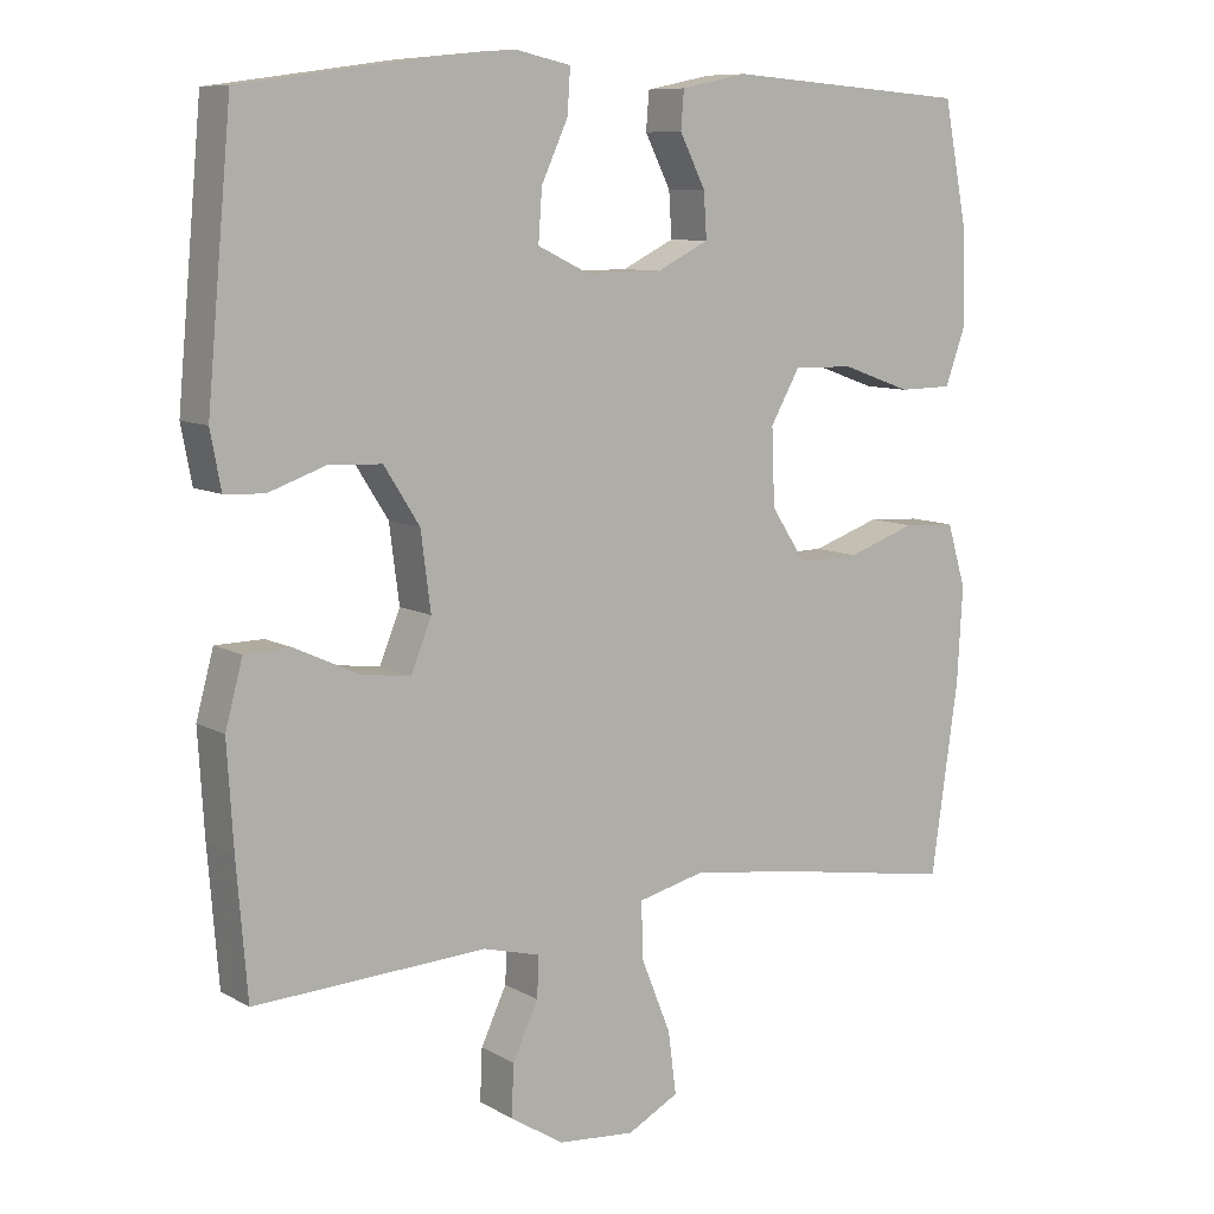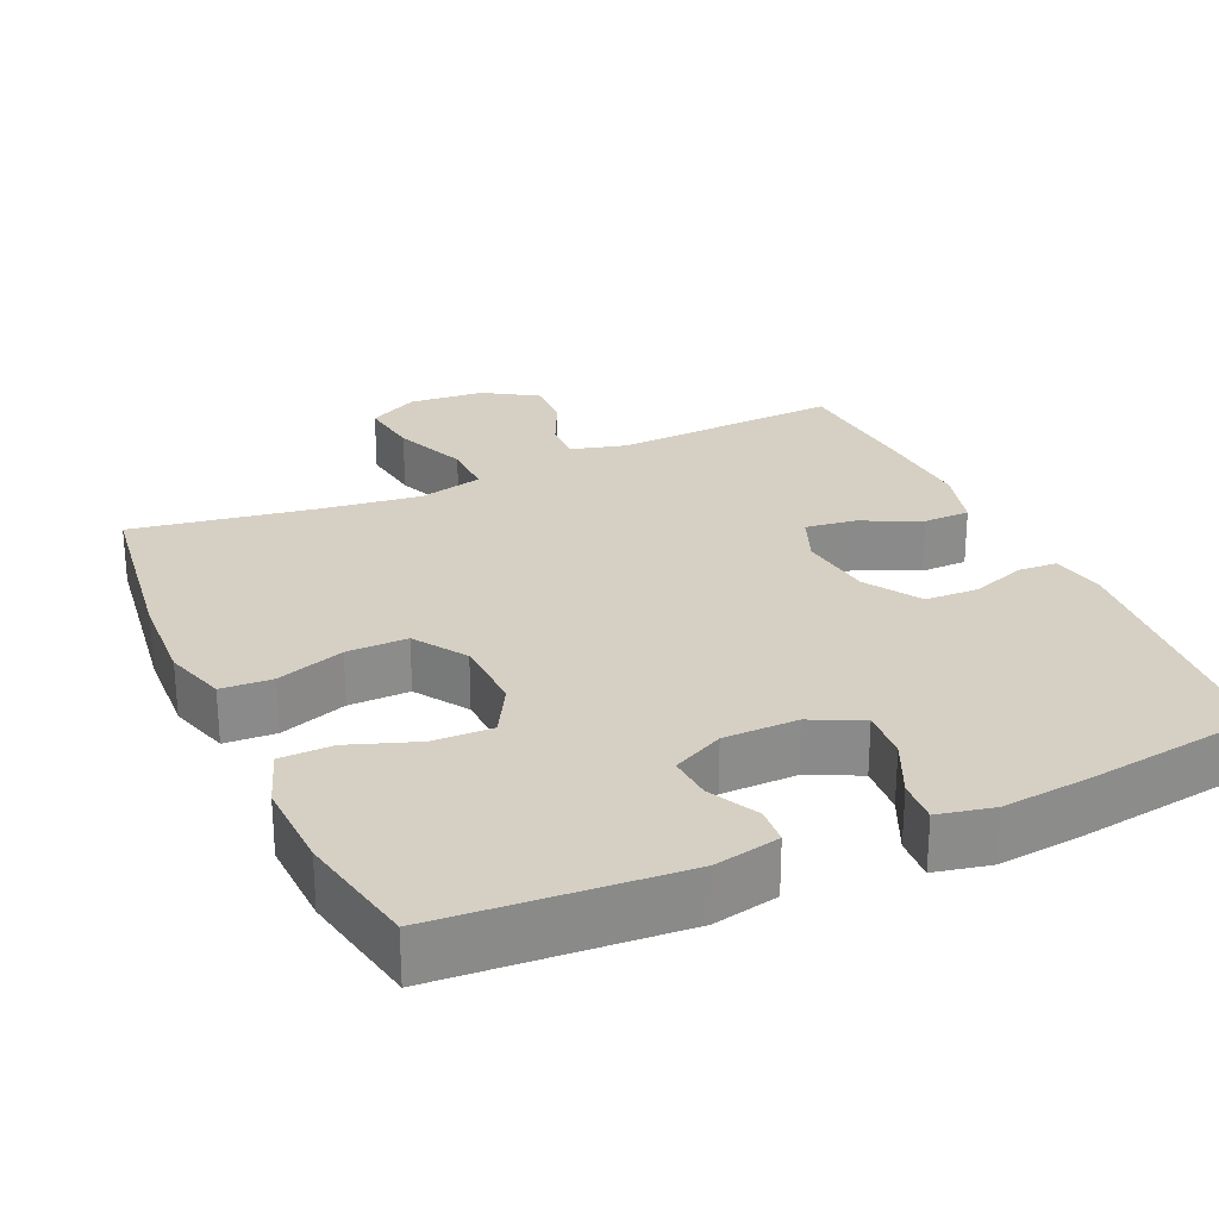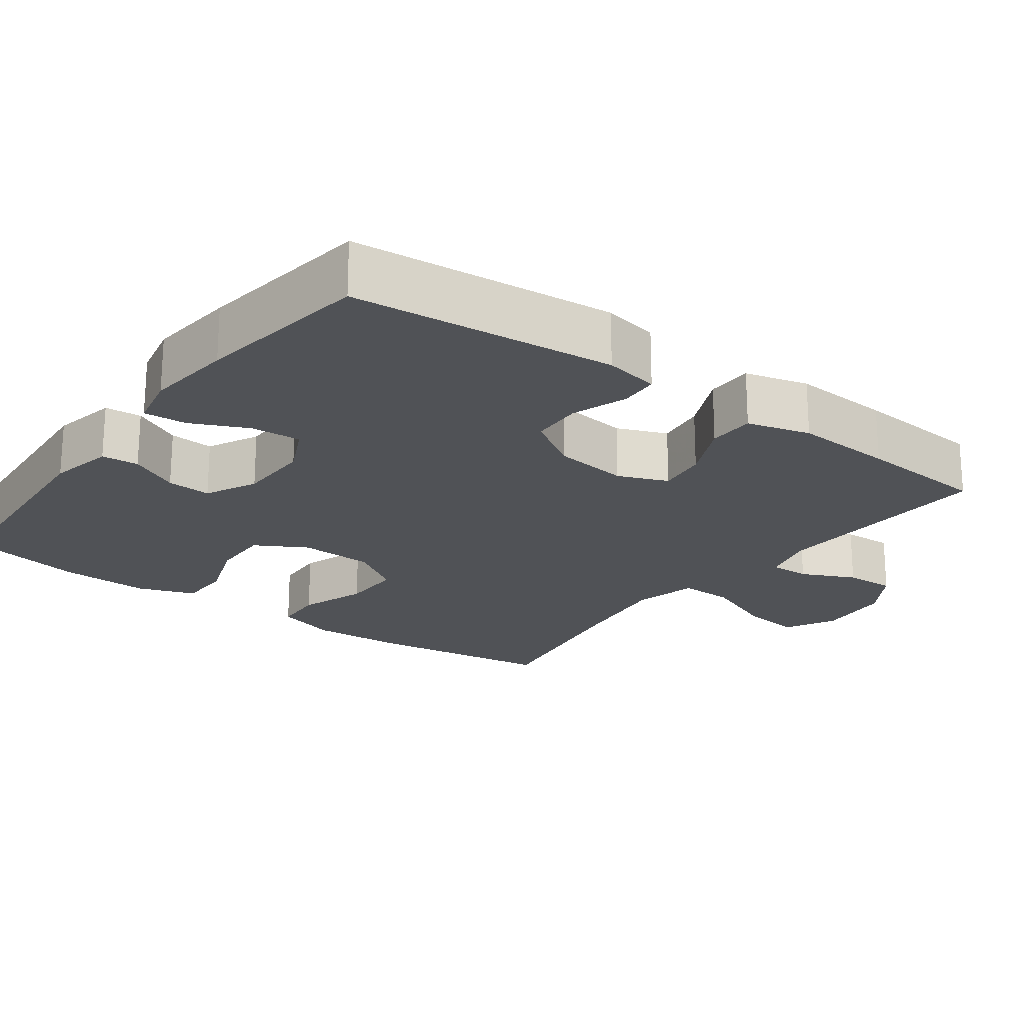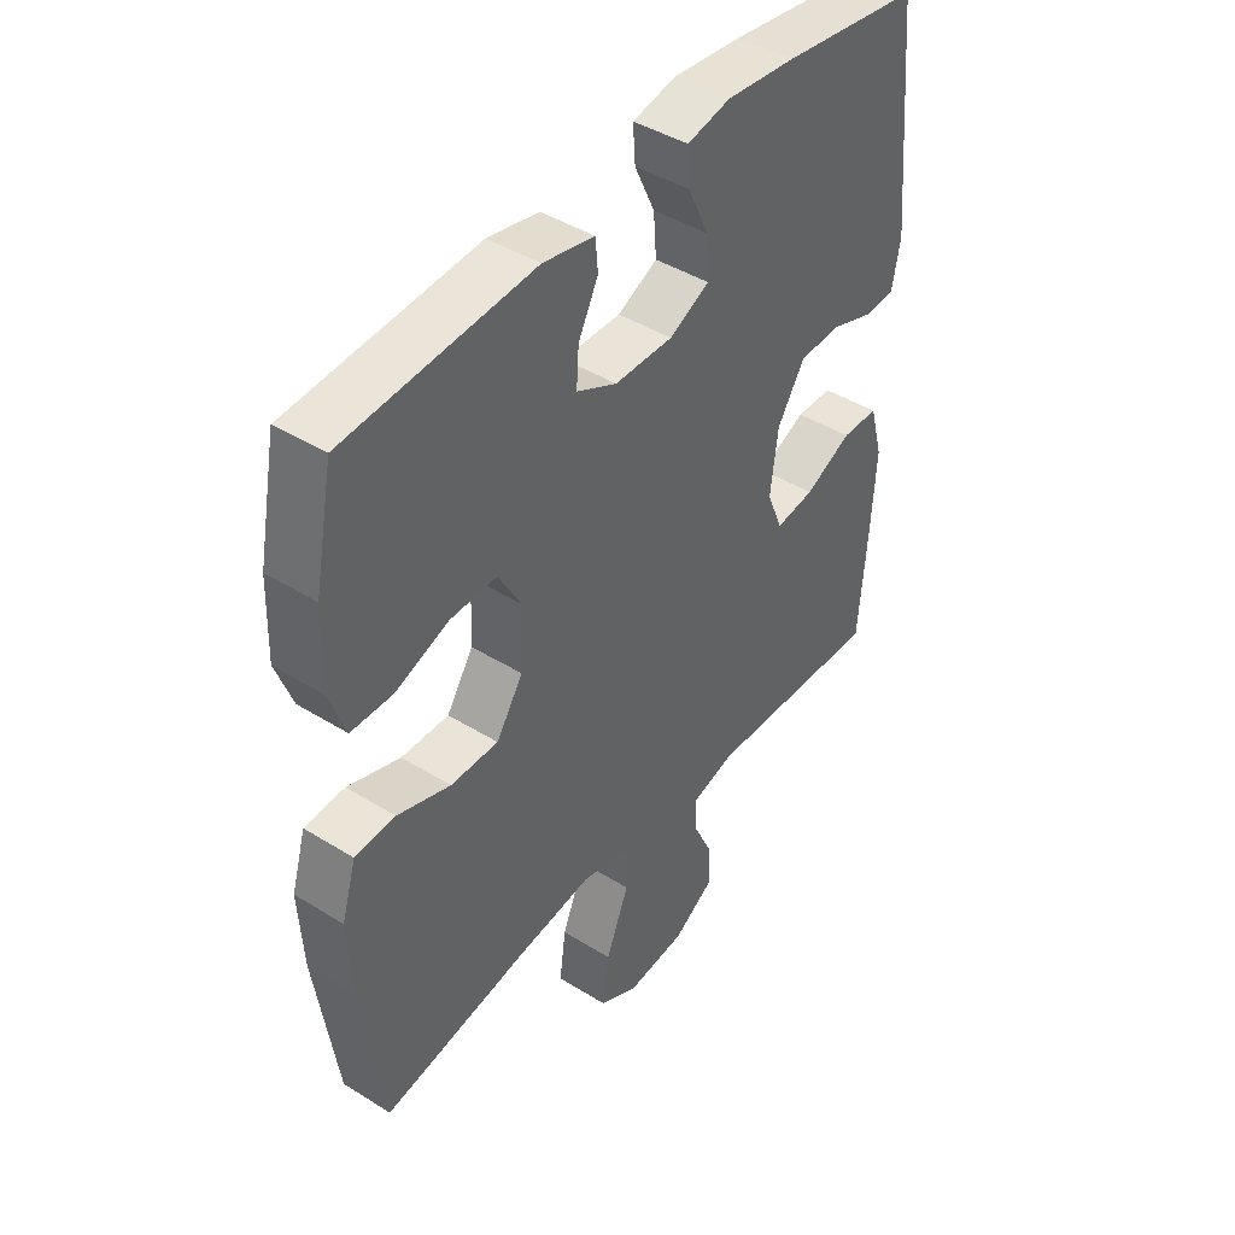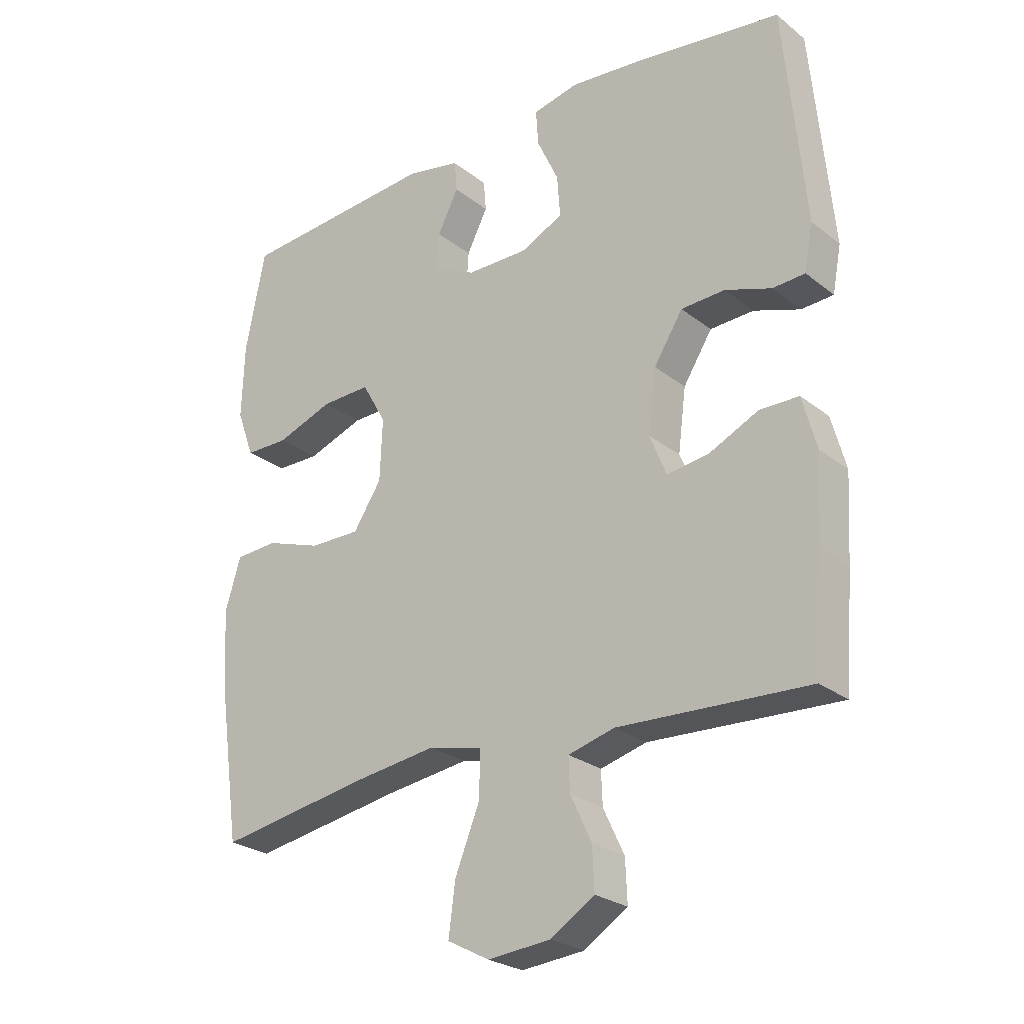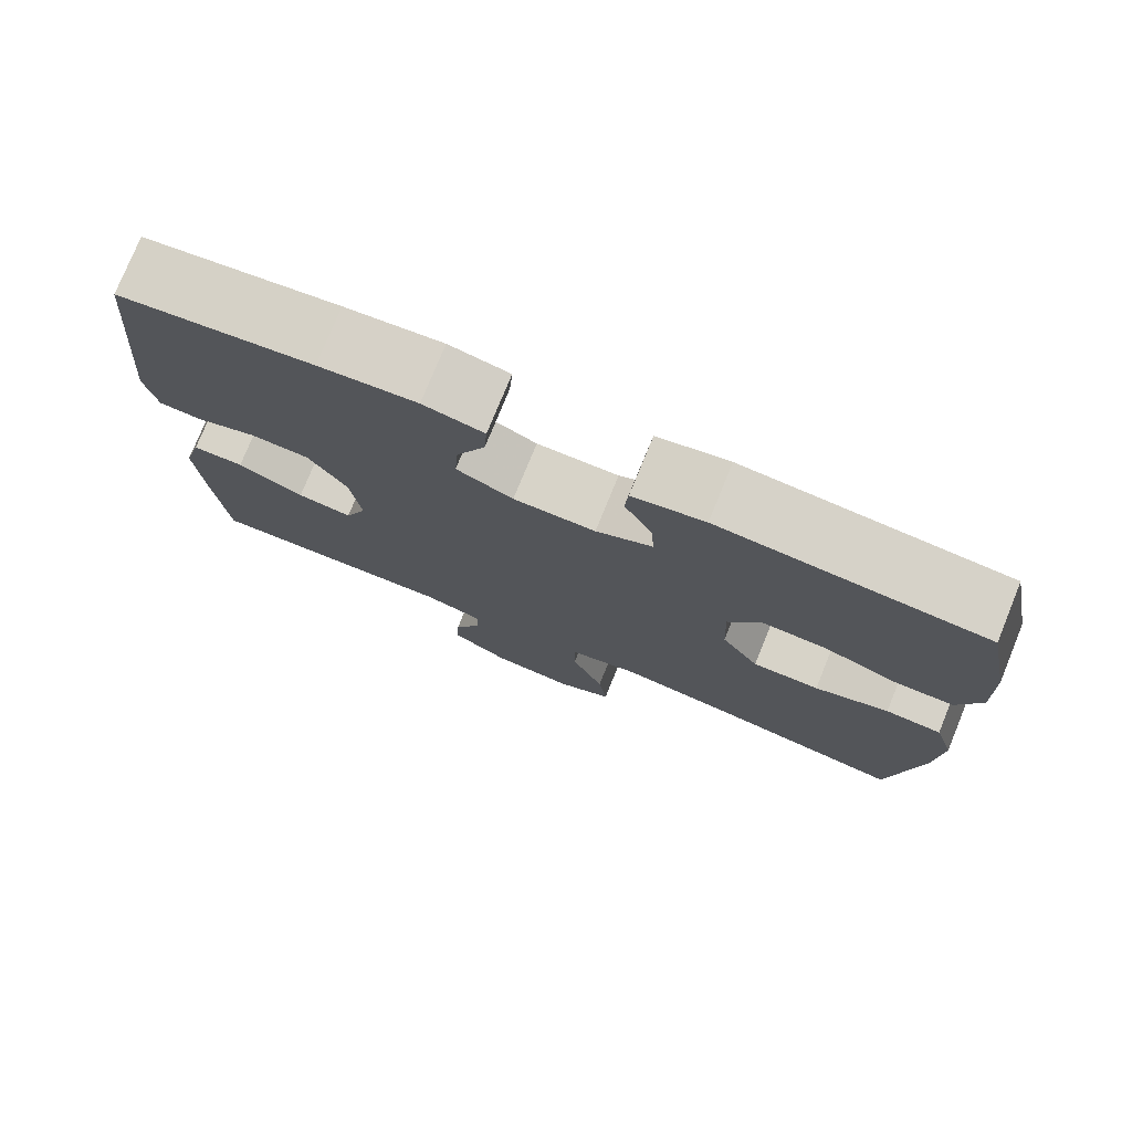
<metadata>
{"format":"obj","ext":"obj","renderer":"f3d","projection":"perspective","resolution":1024,"background":"white","views":[{"elev":9.2,"azim":145.2,"up":"+Z"},{"elev":26.4,"azim":-24.4,"up":"+Y"},{"elev":-21.1,"azim":53.5,"up":"+Y"},{"elev":43.4,"azim":-53.7,"up":"+Z"},{"elev":-25.7,"azim":39.1,"up":"+Z"},{"elev":77.1,"azim":-157.8,"up":"+Z"}]}
</metadata>
<code>
v -0.5 0.07 0.5
v -0.178 0.07 0.524
v -0.09 0.07 0.506
v -0.086 0.07 0.456
v -0.12 0.07 0.389
v -0.124 0.07 0.329
v -0.055 0.07 0.295
v 0.045 0.07 0.294
v 0.114 0.07 0.327
v 0.109 0.07 0.395
v 0.074 0.07 0.471
v 0.07 0.07 0.529
v 0.144 0.07 0.545
v 0.263 0.07 0.533
v 0.5 0.07 0.5
v 0.533 0.07 0.145
v 0.519 0.07 0.071
v 0.467 0.07 0.068
v 0.392 0.07 0.094
v 0.321 0.07 0.091
v 0.274 0.07 0.017
v 0.261 0.07 -0.084
v 0.288 0.07 -0.151
v 0.355 0.07 -0.142
v 0.436 0.07 -0.104
v 0.499 0.07 -0.105
v 0.522 0.07 -0.19
v 0.514 0.07 -0.324
v 0.5 0.07 -0.5
v 0.193 0.07 -0.485
v 0.118 0.07 -0.505
v 0.12 0.07 -0.559
v 0.154 0.07 -0.631
v 0.157 0.07 -0.699
v 0.086 0.07 -0.744
v -0.016 0.07 -0.753
v -0.084 0.07 -0.717
v -0.073 0.07 -0.634
v -0.033 0.07 -0.535
v -0.032 0.07 -0.462
v -0.119 0.07 -0.441
v -0.255 0.07 -0.459
v -0.5 0.07 -0.5
v -0.536 0.07 -0.248
v -0.543 0.07 -0.122
v -0.518 0.07 -0.039
v -0.449 0.07 -0.035
v -0.358 0.07 -0.066
v -0.276 0.07 -0.067
v -0.23 0.07 0.003
v -0.226 0.07 0.104
v -0.265 0.07 0.173
v -0.345 0.07 0.171
v -0.437 0.07 0.138
v -0.508 0.07 0.139
v -0.536 0.07 0.216
v -0.532 0.07 0.337
v -0.5 0 0.5
v -0.178 0 0.524
v -0.09 0 0.506
v -0.086 0 0.456
v -0.12 0 0.389
v -0.124 0 0.329
v -0.055 0 0.295
v 0.045 0 0.294
v 0.114 0 0.327
v 0.109 0 0.395
v 0.074 0 0.471
v 0.07 0 0.529
v 0.144 0 0.545
v 0.263 0 0.533
v 0.5 0 0.5
v 0.533 0 0.145
v 0.519 0 0.071
v 0.467 0 0.068
v 0.392 0 0.094
v 0.321 0 0.091
v 0.274 0 0.017
v 0.261 0 -0.084
v 0.288 0 -0.151
v 0.355 0 -0.142
v 0.436 0 -0.104
v 0.499 0 -0.105
v 0.522 0 -0.19
v 0.514 0 -0.324
v 0.5 0 -0.5
v 0.193 0 -0.485
v 0.118 0 -0.505
v 0.12 0 -0.559
v 0.154 0 -0.631
v 0.157 0 -0.699
v 0.086 0 -0.744
v -0.016 0 -0.753
v -0.084 0 -0.717
v -0.073 0 -0.634
v -0.033 0 -0.535
v -0.032 0 -0.462
v -0.119 0 -0.441
v -0.255 0 -0.459
v -0.5 0 -0.5
v -0.536 0 -0.248
v -0.543 0 -0.122
v -0.518 0 -0.039
v -0.449 0 -0.035
v -0.358 0 -0.066
v -0.276 0 -0.067
v -0.23 0 0.003
v -0.226 0 0.104
v -0.265 0 0.173
v -0.345 0 0.171
v -0.437 0 0.138
v -0.508 0 0.139
v -0.536 0 0.216
v -0.532 0 0.337
f 3 4 5
f 2 3 5
f 1 2 5
f 57 1 5
f 56 57 5
f 55 56 5
f 54 55 5
f 53 54 5
f 52 53 5 6
f 51 52 6 7
f 50 51 7 8
f 49 50 8 9
f 46 47 48
f 45 46 48
f 44 45 48
f 43 44 48
f 42 43 48
f 41 42 48 49
f 40 41 49 9
f 37 38 39
f 36 37 39
f 35 36 39
f 34 35 39
f 33 34 39
f 32 33 39
f 31 32 39 40
f 30 31 40 9
f 28 29 30
f 27 28 30
f 26 27 30
f 25 26 30
f 24 25 30
f 23 24 30
f 22 23 30
f 30 9 10
f 22 30 10
f 21 22 10
f 17 18 19
f 16 17 19
f 15 16 19
f 14 15 19
f 13 14 19
f 12 13 19
f 11 12 19
f 10 11 19
f 10 19 20
f 10 20 21
f 62 61 60
f 62 60 59
f 62 59 58
f 62 58 114
f 62 114 113
f 62 113 112
f 62 112 111
f 62 111 110
f 63 62 110 109
f 64 63 109 108
f 65 64 108 107
f 66 65 107 106
f 105 104 103
f 105 103 102
f 105 102 101
f 105 101 100
f 105 100 99
f 106 105 99 98
f 66 106 98 97
f 96 95 94
f 96 94 93
f 96 93 92
f 96 92 91
f 96 91 90
f 96 90 89
f 97 96 89 88
f 66 97 88 87
f 87 86 85
f 87 85 84
f 87 84 83
f 87 83 82
f 87 82 81
f 87 81 80
f 87 80 79
f 67 66 87
f 67 87 79
f 67 79 78
f 76 75 74
f 76 74 73
f 76 73 72
f 76 72 71
f 76 71 70
f 76 70 69
f 76 69 68
f 76 68 67
f 77 76 67
f 78 77 67
f 1 58 59 2
f 2 59 60 3
f 3 60 61 4
f 4 61 62 5
f 5 62 63 6
f 6 63 64 7
f 7 64 65 8
f 8 65 66 9
f 9 66 67 10
f 10 67 68 11
f 11 68 69 12
f 12 69 70 13
f 13 70 71 14
f 14 71 72 15
f 15 72 73 16
f 16 73 74 17
f 17 74 75 18
f 18 75 76 19
f 19 76 77 20
f 20 77 78 21
f 21 78 79 22
f 22 79 80 23
f 23 80 81 24
f 24 81 82 25
f 25 82 83 26
f 26 83 84 27
f 27 84 85 28
f 28 85 86 29
f 29 86 87 30
f 30 87 88 31
f 31 88 89 32
f 32 89 90 33
f 33 90 91 34
f 34 91 92 35
f 35 92 93 36
f 36 93 94 37
f 37 94 95 38
f 38 95 96 39
f 39 96 97 40
f 40 97 98 41
f 41 98 99 42
f 42 99 100 43
f 43 100 101 44
f 44 101 102 45
f 45 102 103 46
f 46 103 104 47
f 47 104 105 48
f 48 105 106 49
f 49 106 107 50
f 50 107 108 51
f 51 108 109 52
f 52 109 110 53
f 53 110 111 54
f 54 111 112 55
f 55 112 113 56
f 56 113 114 57
f 57 114 58 1

</code>
